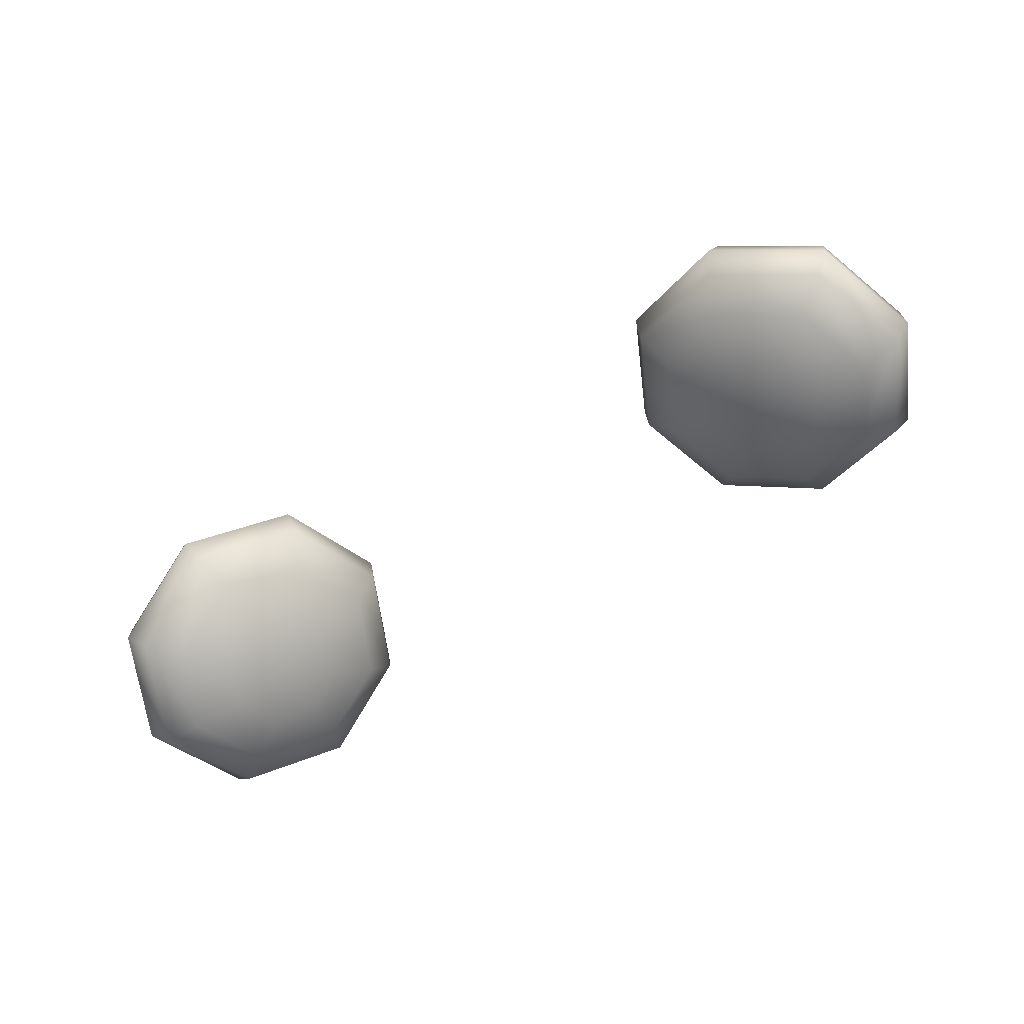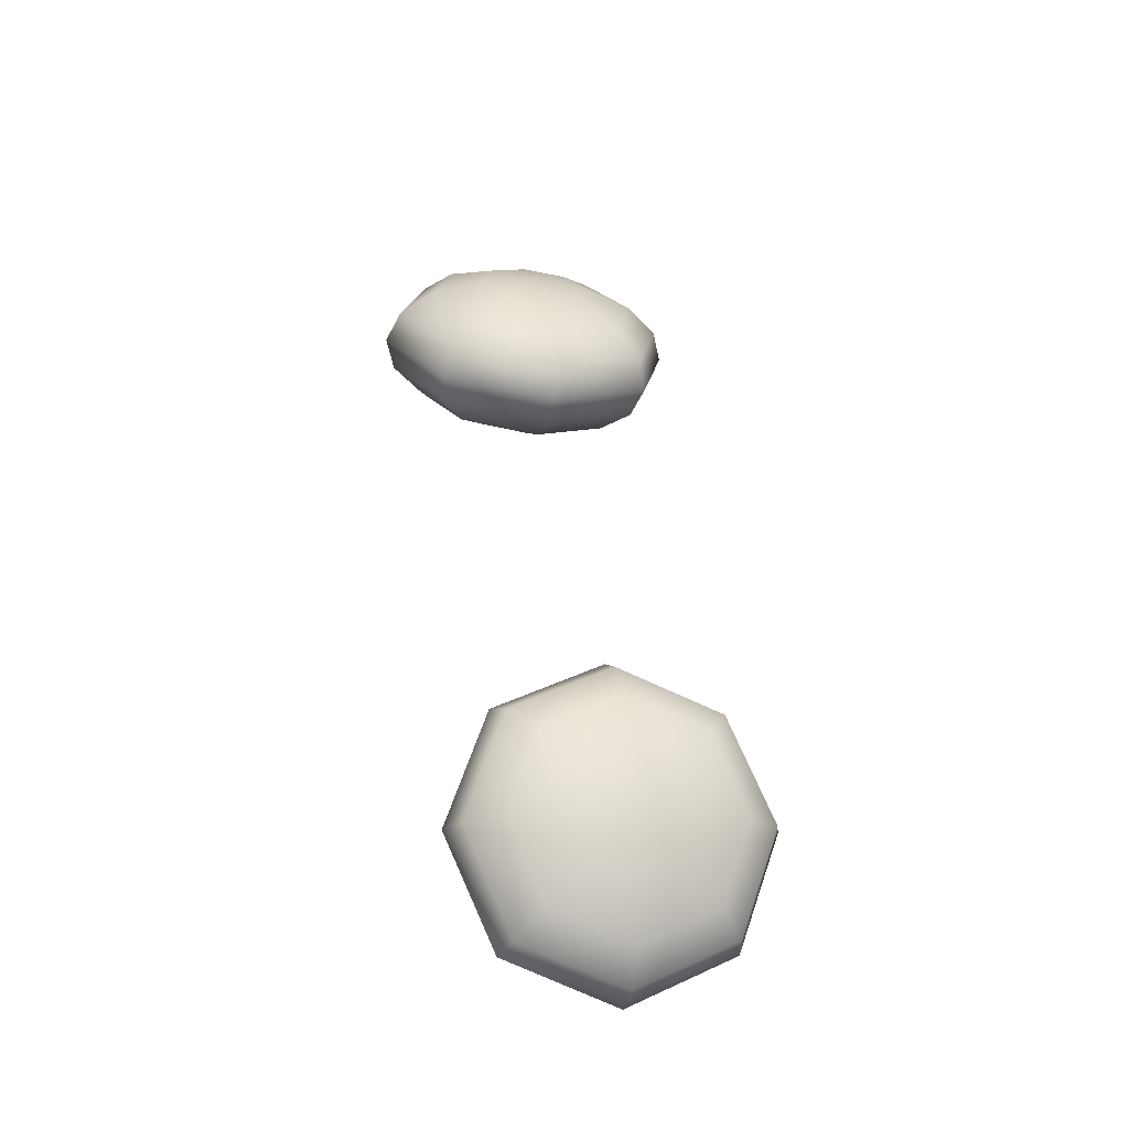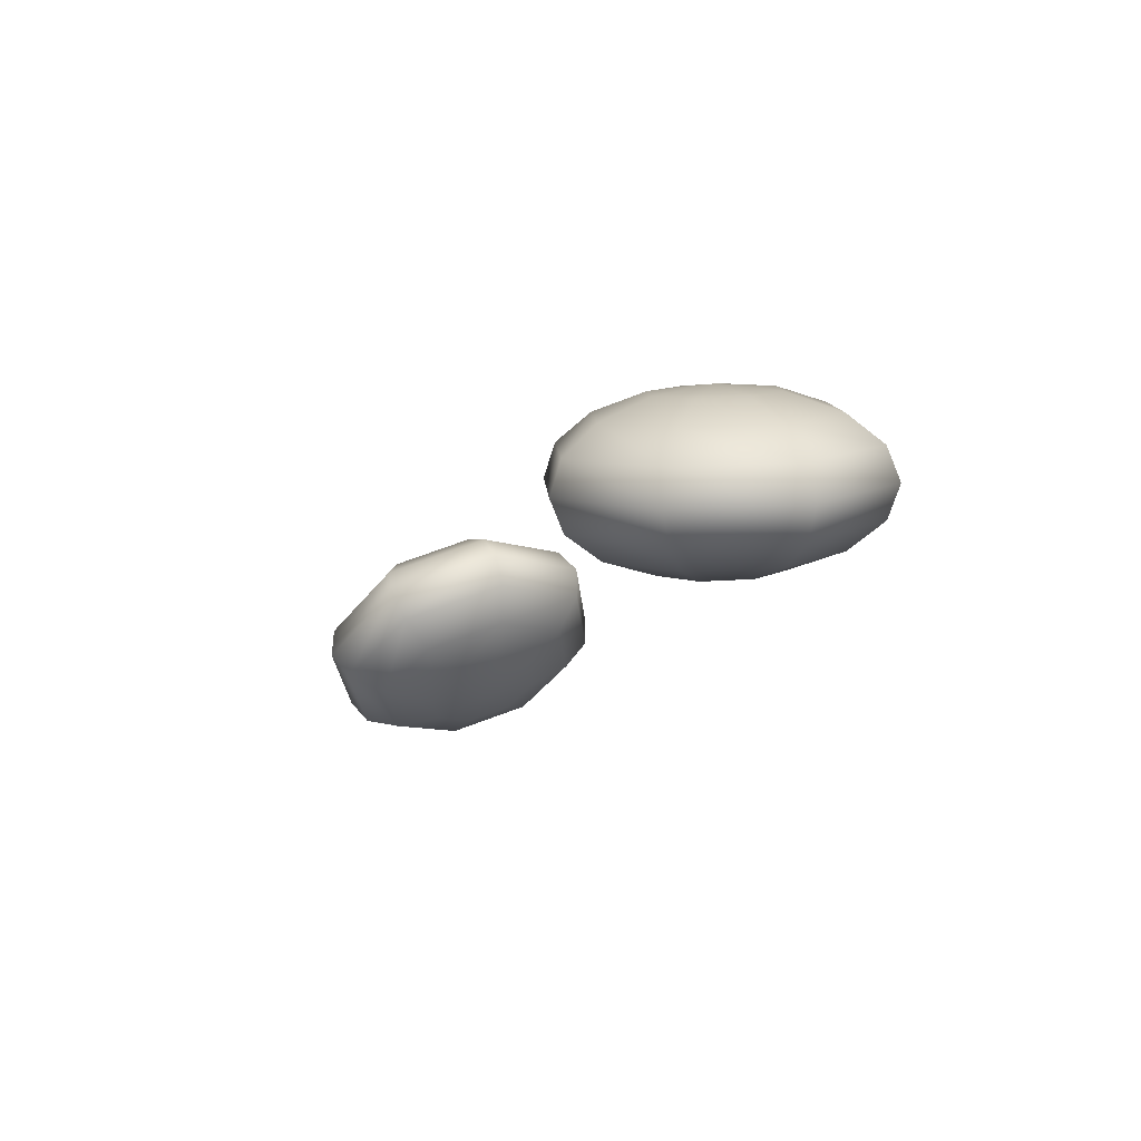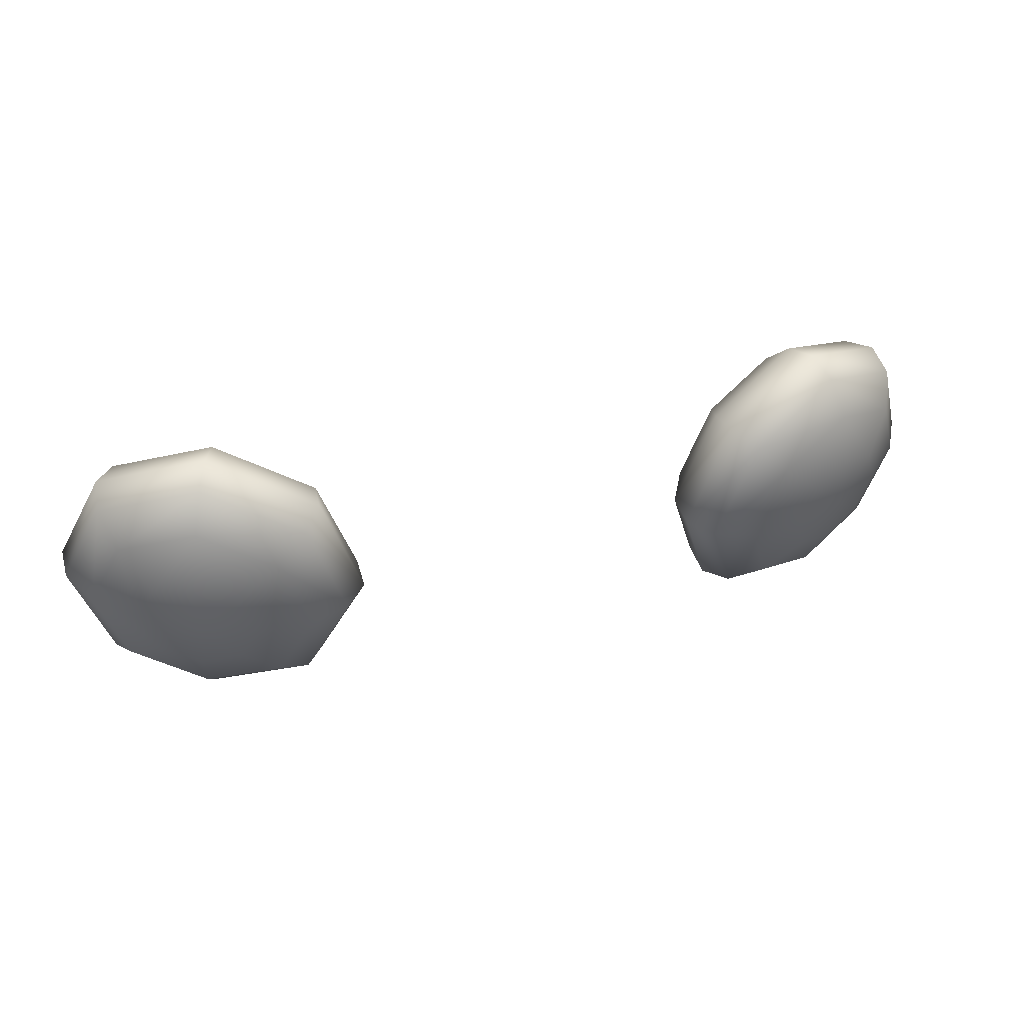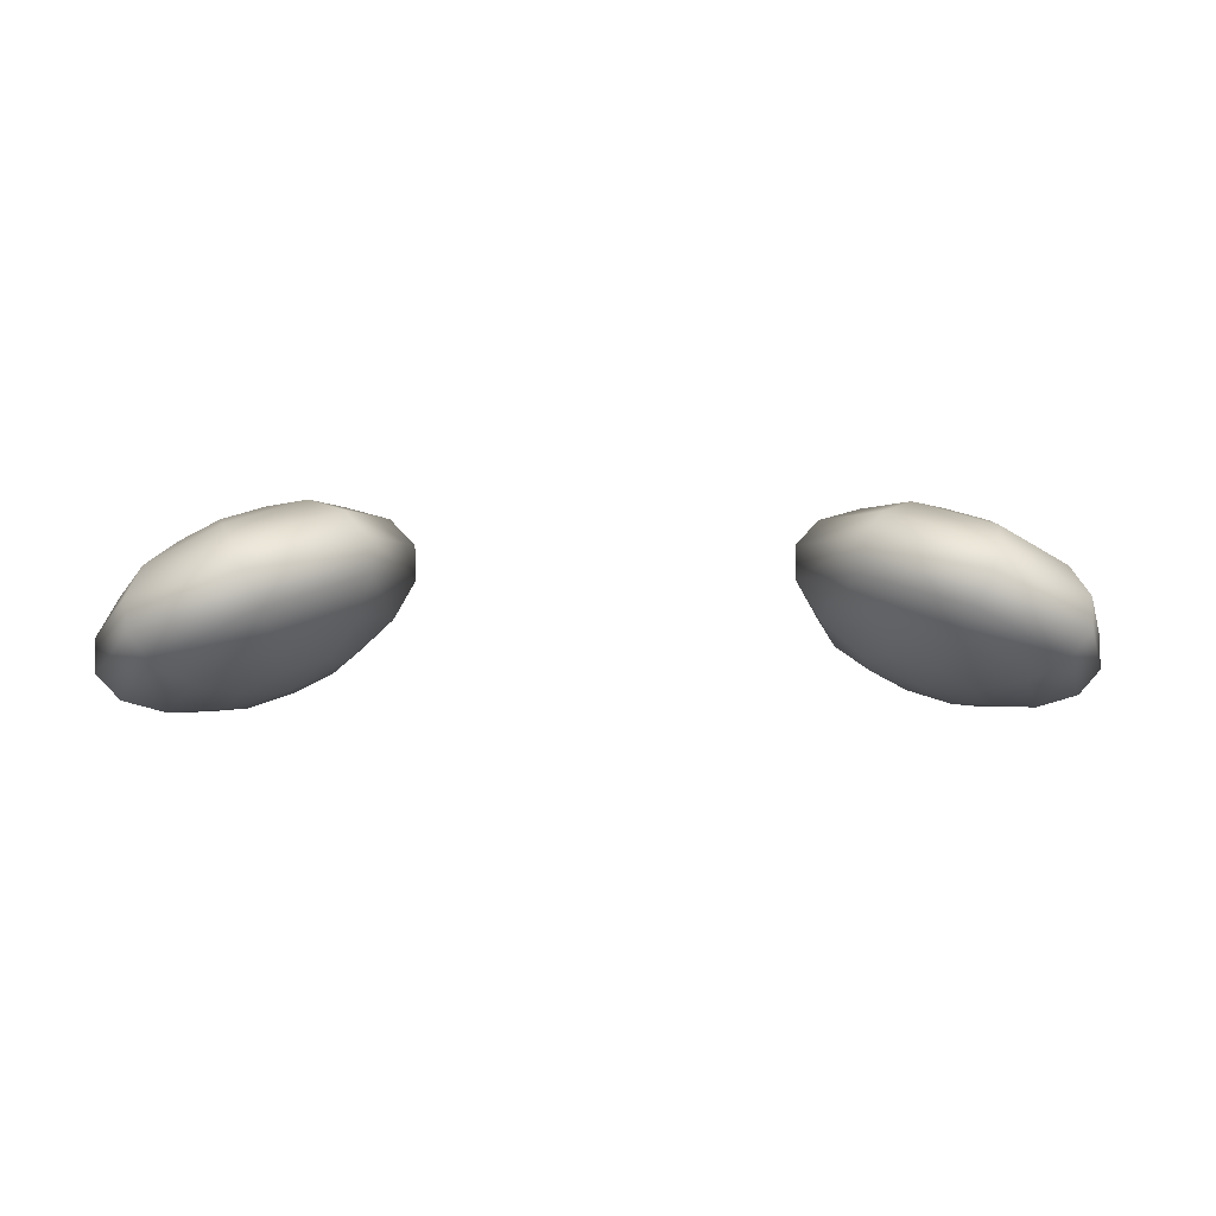
<metadata>
{"format":"obj","ext":"obj","renderer":"f3d","projection":"perspective","resolution":1024,"background":"white","views":[{"elev":-74.7,"azim":29.6,"up":"+Z"},{"elev":48.2,"azim":-97.8,"up":"+Z"},{"elev":-14.8,"azim":67.5,"up":"+Z"},{"elev":34.7,"azim":-18.3,"up":"+Y"},{"elev":1.1,"azim":174.7,"up":"+Z"}]}
</metadata>
<code>
v 0.1208 3.921 0.458
v 0.1066 3.926 0.4651
v 0.09248 3.918 0.4695
v 0.08663 3.903 0.4686
v 0.09248 3.888 0.4629
v 0.1066 3.884 0.4558
v 0.1208 3.891 0.4514
v 0.1266 3.906 0.4523
v 0.1352 3.933 0.4617
v 0.1091 3.943 0.4749
v 0.08298 3.929 0.483
v 0.07215 3.9 0.4813
v 0.08298 3.873 0.4708
v 0.1091 3.864 0.4576
v 0.1352 3.878 0.4495
v 0.146 3.907 0.4512
v 0.1469 3.941 0.4689
v 0.1128 3.953 0.4862
v 0.07868 3.935 0.4968
v 0.06454 3.897 0.4946
v 0.07868 3.862 0.4809
v 0.1128 3.85 0.4637
v 0.1469 3.868 0.453
v 0.1611 3.906 0.4552
v 0.1541 3.942 0.4787
v 0.1172 3.955 0.4973
v 0.08024 3.935 0.5088
v 0.06494 3.895 0.5065
v 0.08024 3.857 0.4916
v 0.1172 3.844 0.473
v 0.1541 3.863 0.4614
v 0.1694 3.904 0.4638
v 0.1557 3.936 0.4894
v 0.1216 3.948 0.5066
v 0.08743 3.93 0.5173
v 0.07329 3.893 0.5151
v 0.08743 3.858 0.5013
v 0.1216 3.846 0.4841
v 0.1557 3.864 0.4735
v 0.1698 3.901 0.4756
v 0.1514 3.925 0.4994
v 0.1253 3.934 0.5126
v 0.09915 3.92 0.5208
v 0.08833 3.892 0.5191
v 0.09915 3.865 0.5086
v 0.1253 3.856 0.4954
v 0.1514 3.87 0.4873
v 0.1622 3.898 0.4889
v 0.1419 3.91 0.5073
v 0.1278 3.915 0.5145
v 0.1136 3.908 0.5189
v 0.1078 3.892 0.518
v 0.1136 3.878 0.5123
v 0.1278 3.873 0.5051
v 0.1419 3.88 0.5007
v 0.1478 3.896 0.5016
v 0.1058 3.905 0.4584
v 0.1286 3.893 0.5118
v -0.1208 3.921 0.458
v -0.1066 3.926 0.4651
v -0.1091 3.943 0.4749
v -0.1352 3.933 0.4617
v -0.09248 3.918 0.4695
v -0.08298 3.929 0.483
v -0.08663 3.903 0.4686
v -0.07215 3.9 0.4813
v -0.09248 3.888 0.4629
v -0.08298 3.873 0.4708
v -0.1066 3.884 0.4558
v -0.1091 3.864 0.4576
v -0.1208 3.891 0.4514
v -0.1352 3.878 0.4495
v -0.1266 3.906 0.4523
v -0.146 3.907 0.4512
v -0.1128 3.953 0.4862
v -0.1469 3.941 0.4689
v -0.07868 3.935 0.4968
v -0.06454 3.897 0.4946
v -0.07868 3.862 0.4809
v -0.1128 3.85 0.4637
v -0.1469 3.868 0.453
v -0.1611 3.906 0.4552
v -0.1172 3.955 0.4973
v -0.1541 3.942 0.4787
v -0.08024 3.935 0.5088
v -0.06494 3.895 0.5065
v -0.08024 3.857 0.4916
v -0.1172 3.844 0.473
v -0.1541 3.863 0.4614
v -0.1694 3.904 0.4638
v -0.1216 3.948 0.5066
v -0.1557 3.936 0.4894
v -0.08743 3.93 0.5173
v -0.07329 3.893 0.5151
v -0.08743 3.858 0.5013
v -0.1216 3.846 0.4841
v -0.1557 3.864 0.4735
v -0.1698 3.901 0.4756
v -0.1253 3.934 0.5126
v -0.1514 3.925 0.4994
v -0.09915 3.92 0.5208
v -0.08833 3.892 0.5191
v -0.09915 3.865 0.5086
v -0.1253 3.856 0.4954
v -0.1514 3.87 0.4873
v -0.1622 3.898 0.4889
v -0.1278 3.915 0.5145
v -0.1419 3.91 0.5073
v -0.1136 3.908 0.5189
v -0.1078 3.892 0.518
v -0.1136 3.878 0.5123
v -0.1278 3.873 0.5051
v -0.1419 3.88 0.5007
v -0.1478 3.896 0.5016
v -0.1058 3.905 0.4584
v -0.1286 3.893 0.5118
f 1 2 9
f 9 2 10
f 2 3 10
f 10 3 11
f 3 4 11
f 11 4 12
f 4 5 12
f 12 5 13
f 5 6 13
f 13 6 14
f 6 7 14
f 14 7 15
f 7 8 15
f 15 8 16
f 8 1 16
f 16 1 9
f 9 10 17
f 17 10 18
f 10 11 18
f 18 11 19
f 11 12 19
f 19 12 20
f 12 13 20
f 20 13 21
f 13 14 21
f 21 14 22
f 14 15 22
f 22 15 23
f 15 16 23
f 23 16 24
f 16 9 24
f 24 9 17
f 17 18 25
f 25 18 26
f 18 19 26
f 26 19 27
f 19 20 27
f 27 20 28
f 20 21 28
f 28 21 29
f 21 22 29
f 29 22 30
f 22 23 30
f 30 23 31
f 23 24 31
f 31 24 32
f 24 17 32
f 32 17 25
f 25 26 33
f 33 26 34
f 26 27 34
f 34 27 35
f 27 28 35
f 35 28 36
f 28 29 36
f 36 29 37
f 29 30 37
f 37 30 38
f 30 31 38
f 38 31 39
f 31 32 39
f 39 32 40
f 32 25 40
f 40 25 33
f 33 34 41
f 41 34 42
f 34 35 42
f 42 35 43
f 35 36 43
f 43 36 44
f 36 37 44
f 44 37 45
f 37 38 45
f 45 38 46
f 38 39 46
f 46 39 47
f 39 40 47
f 47 40 48
f 40 33 48
f 48 33 41
f 41 42 49
f 49 42 50
f 42 43 50
f 50 43 51
f 43 44 51
f 51 44 52
f 44 45 52
f 52 45 53
f 45 46 53
f 53 46 54
f 46 47 54
f 54 47 55
f 47 48 55
f 55 48 56
f 48 41 56
f 56 41 49
f 2 1 57
f 3 2 57
f 4 3 57
f 5 4 57
f 6 5 57
f 7 6 57
f 8 7 57
f 1 8 57
f 49 50 58
f 50 51 58
f 51 52 58
f 52 53 58
f 53 54 58
f 54 55 58
f 55 56 58
f 56 49 58
f 59 62 60
f 60 62 61
f 60 61 63
f 63 61 64
f 63 64 65
f 65 64 66
f 65 66 67
f 67 66 68
f 67 68 69
f 69 68 70
f 69 70 71
f 71 70 72
f 71 72 73
f 73 72 74
f 73 74 59
f 59 74 62
f 62 76 61
f 61 76 75
f 61 75 64
f 64 75 77
f 64 77 66
f 66 77 78
f 66 78 68
f 68 78 79
f 68 79 70
f 70 79 80
f 70 80 72
f 72 80 81
f 72 81 74
f 74 81 82
f 74 82 62
f 62 82 76
f 76 84 75
f 75 84 83
f 75 83 77
f 77 83 85
f 77 85 78
f 78 85 86
f 78 86 79
f 79 86 87
f 79 87 80
f 80 87 88
f 80 88 81
f 81 88 89
f 81 89 82
f 82 89 90
f 82 90 76
f 76 90 84
f 84 92 83
f 83 92 91
f 83 91 85
f 85 91 93
f 85 93 86
f 86 93 94
f 86 94 87
f 87 94 95
f 87 95 88
f 88 95 96
f 88 96 89
f 89 96 97
f 89 97 90
f 90 97 98
f 90 98 84
f 84 98 92
f 92 100 91
f 91 100 99
f 91 99 93
f 93 99 101
f 93 101 94
f 94 101 102
f 94 102 95
f 95 102 103
f 95 103 96
f 96 103 104
f 96 104 97
f 97 104 105
f 97 105 98
f 98 105 106
f 98 106 92
f 92 106 100
f 100 108 99
f 99 108 107
f 99 107 101
f 101 107 109
f 101 109 102
f 102 109 110
f 102 110 103
f 103 110 111
f 103 111 104
f 104 111 112
f 104 112 105
f 105 112 113
f 105 113 106
f 106 113 114
f 106 114 100
f 100 114 108
f 60 115 59
f 63 115 60
f 65 115 63
f 67 115 65
f 69 115 67
f 71 115 69
f 73 115 71
f 59 115 73
f 108 116 107
f 107 116 109
f 109 116 110
f 110 116 111
f 111 116 112
f 112 116 113
f 113 116 114
f 114 116 108
v 0.1208 3.921 0.458
v 0.1066 3.926 0.4651
v 0.09248 3.918 0.4695
v 0.08663 3.903 0.4686
v 0.09248 3.888 0.4629
v 0.1066 3.884 0.4558
v 0.1208 3.891 0.4514
v 0.1266 3.906 0.4523
v 0.1352 3.933 0.4617
v 0.1091 3.943 0.4749
v 0.08298 3.929 0.483
v 0.07215 3.9 0.4813
v 0.08298 3.873 0.4708
v 0.1091 3.864 0.4576
v 0.1352 3.878 0.4495
v 0.146 3.907 0.4512
v 0.1469 3.941 0.4689
v 0.1128 3.953 0.4862
v 0.07868 3.935 0.4968
v 0.06454 3.897 0.4946
v 0.07868 3.862 0.4809
v 0.1128 3.85 0.4637
v 0.1469 3.868 0.453
v 0.1611 3.906 0.4552
v 0.1541 3.942 0.4787
v 0.1172 3.955 0.4973
v 0.08024 3.935 0.5088
v 0.06494 3.895 0.5065
v 0.08024 3.857 0.4916
v 0.1172 3.844 0.473
v 0.1541 3.863 0.4614
v 0.1694 3.904 0.4638
v 0.1557 3.936 0.4894
v 0.1216 3.948 0.5066
v 0.08743 3.93 0.5173
v 0.07329 3.893 0.5151
v 0.08743 3.858 0.5013
v 0.1216 3.846 0.4841
v 0.1557 3.864 0.4735
v 0.1698 3.901 0.4756
v 0.1514 3.925 0.4994
v 0.1253 3.934 0.5126
v 0.09915 3.92 0.5208
v 0.08833 3.892 0.5191
v 0.09915 3.865 0.5086
v 0.1253 3.856 0.4954
v 0.1514 3.87 0.4873
v 0.1622 3.898 0.4889
v 0.1419 3.91 0.5073
v 0.1278 3.915 0.5145
v 0.1136 3.908 0.5189
v 0.1078 3.892 0.518
v 0.1136 3.878 0.5123
v 0.1278 3.873 0.5051
v 0.1419 3.88 0.5007
v 0.1478 3.896 0.5016
v 0.1058 3.905 0.4584
v 0.1286 3.893 0.5118
v -0.1208 3.921 0.458
v -0.1066 3.926 0.4651
v -0.1091 3.943 0.4749
v -0.1352 3.933 0.4617
v -0.09248 3.918 0.4695
v -0.08298 3.929 0.483
v -0.08663 3.903 0.4686
v -0.07215 3.9 0.4813
v -0.09248 3.888 0.4629
v -0.08298 3.873 0.4708
v -0.1066 3.884 0.4558
v -0.1091 3.864 0.4576
v -0.1208 3.891 0.4514
v -0.1352 3.878 0.4495
v -0.1266 3.906 0.4523
v -0.146 3.907 0.4512
v -0.1128 3.953 0.4862
v -0.1469 3.941 0.4689
v -0.07868 3.935 0.4968
v -0.06454 3.897 0.4946
v -0.07868 3.862 0.4809
v -0.1128 3.85 0.4637
v -0.1469 3.868 0.453
v -0.1611 3.906 0.4552
v -0.1172 3.955 0.4973
v -0.1541 3.942 0.4787
v -0.08024 3.935 0.5088
v -0.06494 3.895 0.5065
v -0.08024 3.857 0.4916
v -0.1172 3.844 0.473
v -0.1541 3.863 0.4614
v -0.1694 3.904 0.4638
v -0.1216 3.948 0.5066
v -0.1557 3.936 0.4894
v -0.08743 3.93 0.5173
v -0.07329 3.893 0.5151
v -0.08743 3.858 0.5013
v -0.1216 3.846 0.4841
v -0.1557 3.864 0.4735
v -0.1698 3.901 0.4756
v -0.1253 3.934 0.5126
v -0.1514 3.925 0.4994
v -0.09915 3.92 0.5208
v -0.08833 3.892 0.5191
v -0.09915 3.865 0.5086
v -0.1253 3.856 0.4954
v -0.1514 3.87 0.4873
v -0.1622 3.898 0.4889
v -0.1278 3.915 0.5145
v -0.1419 3.91 0.5073
v -0.1136 3.908 0.5189
v -0.1078 3.892 0.518
v -0.1136 3.878 0.5123
v -0.1278 3.873 0.5051
v -0.1419 3.88 0.5007
v -0.1478 3.896 0.5016
v -0.1058 3.905 0.4584
v -0.1286 3.893 0.5118
f 117 118 125
f 125 118 126
f 118 119 126
f 126 119 127
f 119 120 127
f 127 120 128
f 120 121 128
f 128 121 129
f 121 122 129
f 129 122 130
f 122 123 130
f 130 123 131
f 123 124 131
f 131 124 132
f 124 117 132
f 132 117 125
f 125 126 133
f 133 126 134
f 126 127 134
f 134 127 135
f 127 128 135
f 135 128 136
f 128 129 136
f 136 129 137
f 129 130 137
f 137 130 138
f 130 131 138
f 138 131 139
f 131 132 139
f 139 132 140
f 132 125 140
f 140 125 133
f 133 134 141
f 141 134 142
f 134 135 142
f 142 135 143
f 135 136 143
f 143 136 144
f 136 137 144
f 144 137 145
f 137 138 145
f 145 138 146
f 138 139 146
f 146 139 147
f 139 140 147
f 147 140 148
f 140 133 148
f 148 133 141
f 141 142 149
f 149 142 150
f 142 143 150
f 150 143 151
f 143 144 151
f 151 144 152
f 144 145 152
f 152 145 153
f 145 146 153
f 153 146 154
f 146 147 154
f 154 147 155
f 147 148 155
f 155 148 156
f 148 141 156
f 156 141 149
f 149 150 157
f 157 150 158
f 150 151 158
f 158 151 159
f 151 152 159
f 159 152 160
f 152 153 160
f 160 153 161
f 153 154 161
f 161 154 162
f 154 155 162
f 162 155 163
f 155 156 163
f 163 156 164
f 156 149 164
f 164 149 157
f 157 158 165
f 165 158 166
f 158 159 166
f 166 159 167
f 159 160 167
f 167 160 168
f 160 161 168
f 168 161 169
f 161 162 169
f 169 162 170
f 162 163 170
f 170 163 171
f 163 164 171
f 171 164 172
f 164 157 172
f 172 157 165
f 118 117 173
f 119 118 173
f 120 119 173
f 121 120 173
f 122 121 173
f 123 122 173
f 124 123 173
f 117 124 173
f 165 166 174
f 166 167 174
f 167 168 174
f 168 169 174
f 169 170 174
f 170 171 174
f 171 172 174
f 172 165 174
f 175 178 176
f 176 178 177
f 176 177 179
f 179 177 180
f 179 180 181
f 181 180 182
f 181 182 183
f 183 182 184
f 183 184 185
f 185 184 186
f 185 186 187
f 187 186 188
f 187 188 189
f 189 188 190
f 189 190 175
f 175 190 178
f 178 192 177
f 177 192 191
f 177 191 180
f 180 191 193
f 180 193 182
f 182 193 194
f 182 194 184
f 184 194 195
f 184 195 186
f 186 195 196
f 186 196 188
f 188 196 197
f 188 197 190
f 190 197 198
f 190 198 178
f 178 198 192
f 192 200 191
f 191 200 199
f 191 199 193
f 193 199 201
f 193 201 194
f 194 201 202
f 194 202 195
f 195 202 203
f 195 203 196
f 196 203 204
f 196 204 197
f 197 204 205
f 197 205 198
f 198 205 206
f 198 206 192
f 192 206 200
f 200 208 199
f 199 208 207
f 199 207 201
f 201 207 209
f 201 209 202
f 202 209 210
f 202 210 203
f 203 210 211
f 203 211 204
f 204 211 212
f 204 212 205
f 205 212 213
f 205 213 206
f 206 213 214
f 206 214 200
f 200 214 208
f 208 216 207
f 207 216 215
f 207 215 209
f 209 215 217
f 209 217 210
f 210 217 218
f 210 218 211
f 211 218 219
f 211 219 212
f 212 219 220
f 212 220 213
f 213 220 221
f 213 221 214
f 214 221 222
f 214 222 208
f 208 222 216
f 216 224 215
f 215 224 223
f 215 223 217
f 217 223 225
f 217 225 218
f 218 225 226
f 218 226 219
f 219 226 227
f 219 227 220
f 220 227 228
f 220 228 221
f 221 228 229
f 221 229 222
f 222 229 230
f 222 230 216
f 216 230 224
f 176 231 175
f 179 231 176
f 181 231 179
f 183 231 181
f 185 231 183
f 187 231 185
f 189 231 187
f 175 231 189
f 224 232 223
f 223 232 225
f 225 232 226
f 226 232 227
f 227 232 228
f 228 232 229
f 229 232 230
f 230 232 224

</code>
